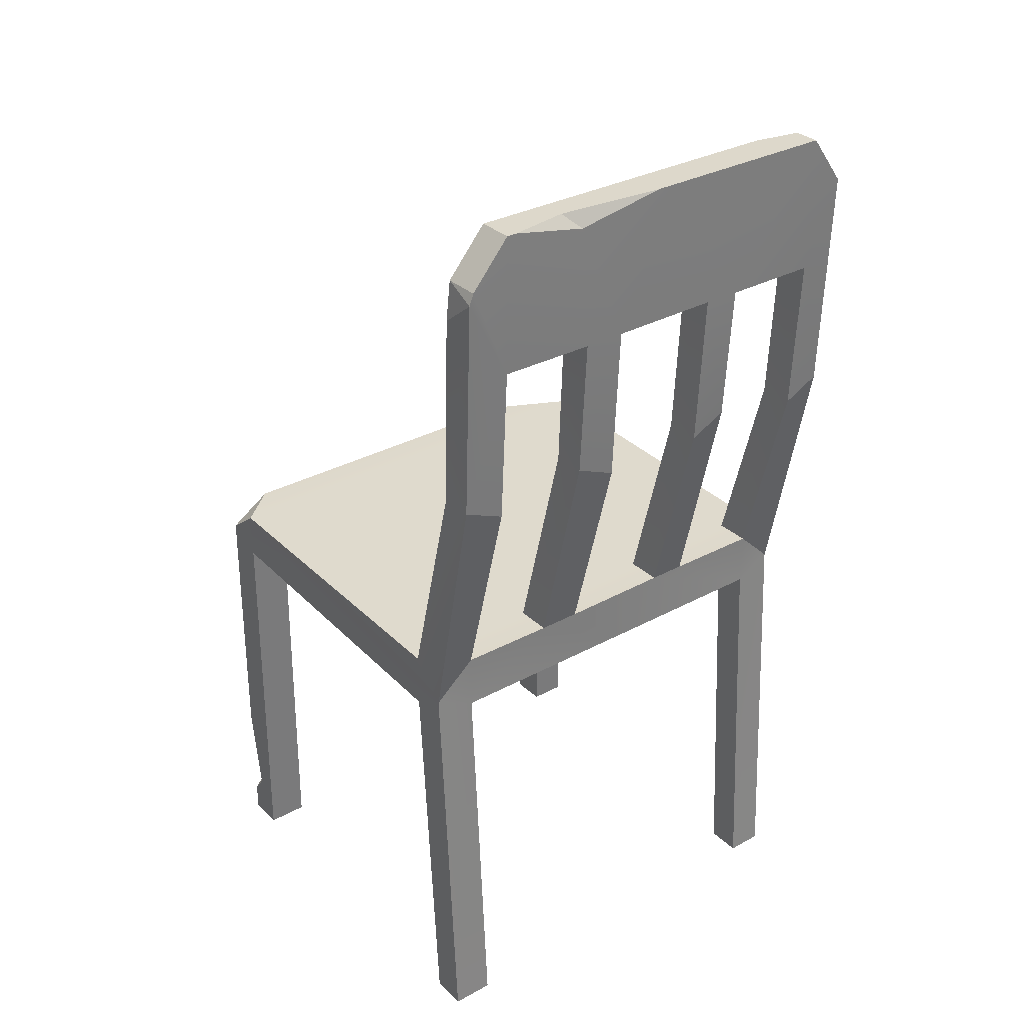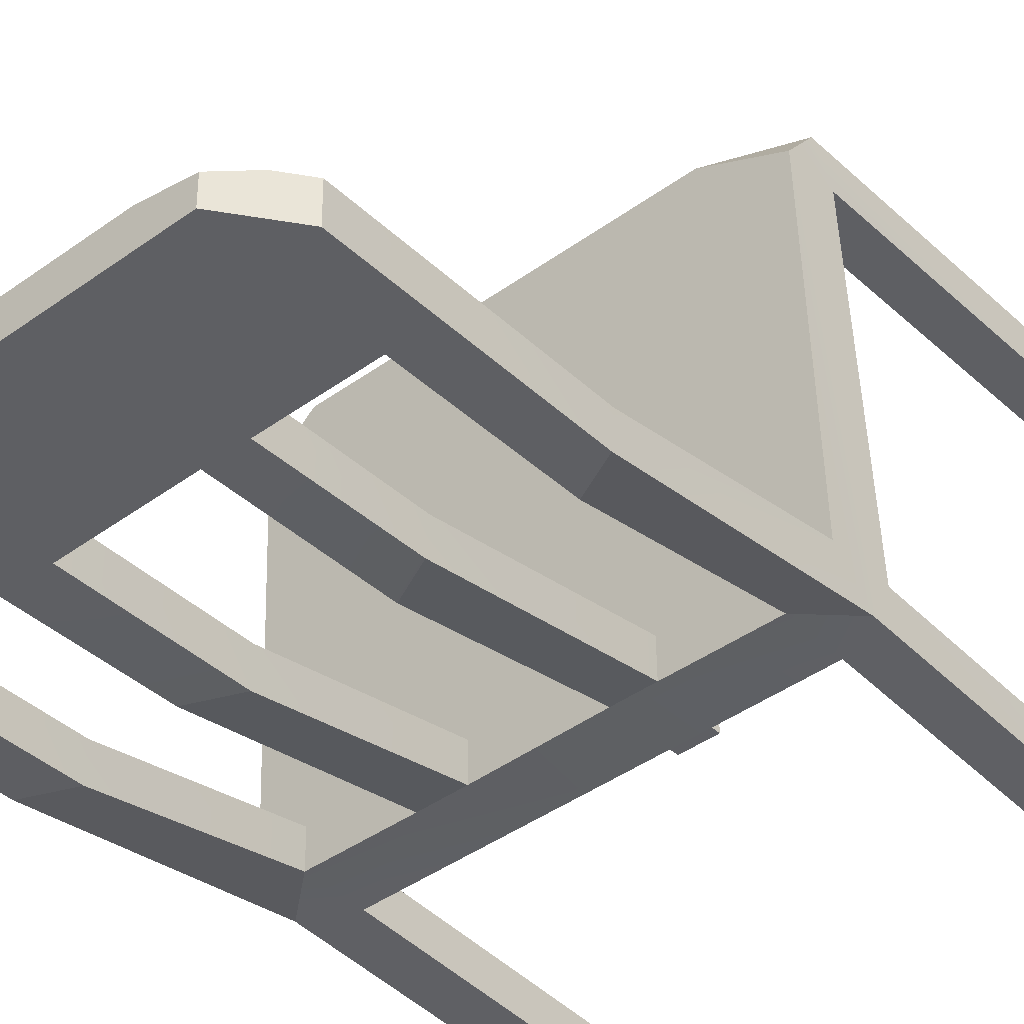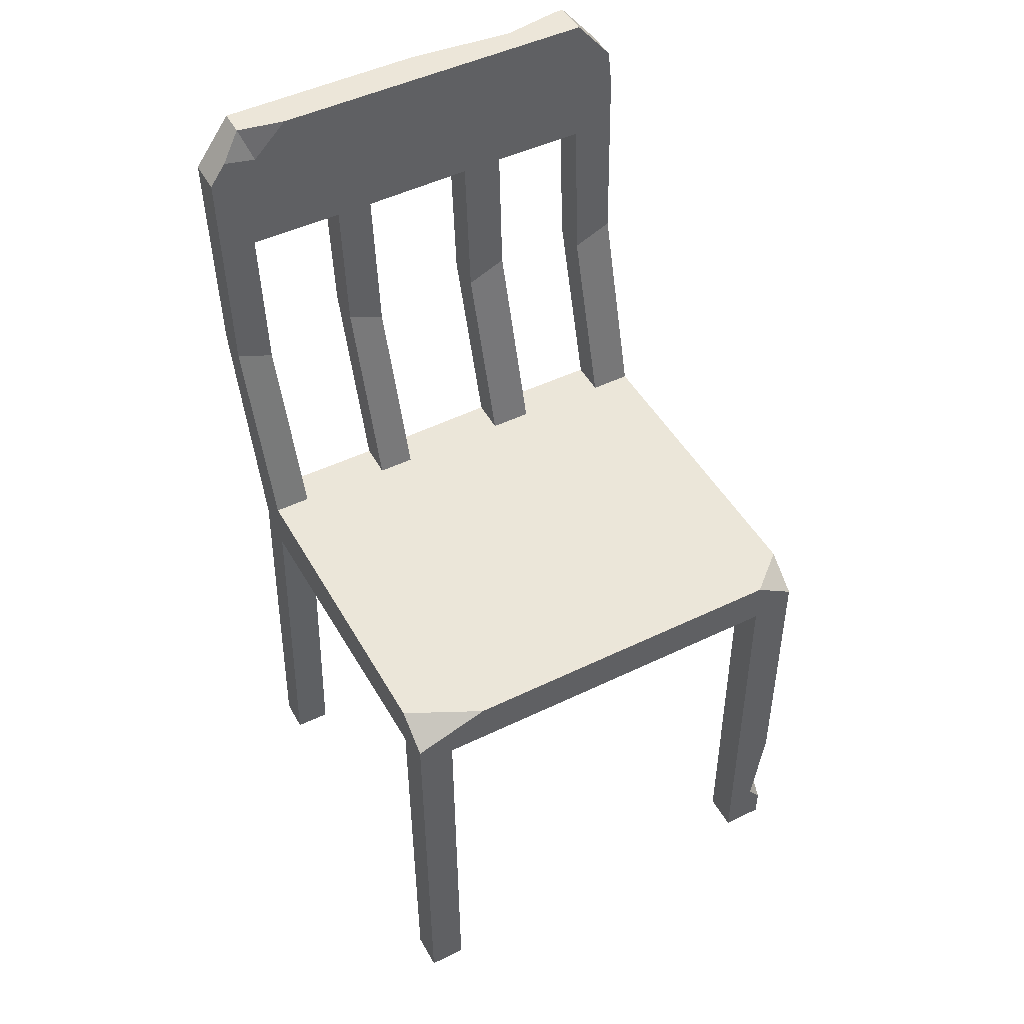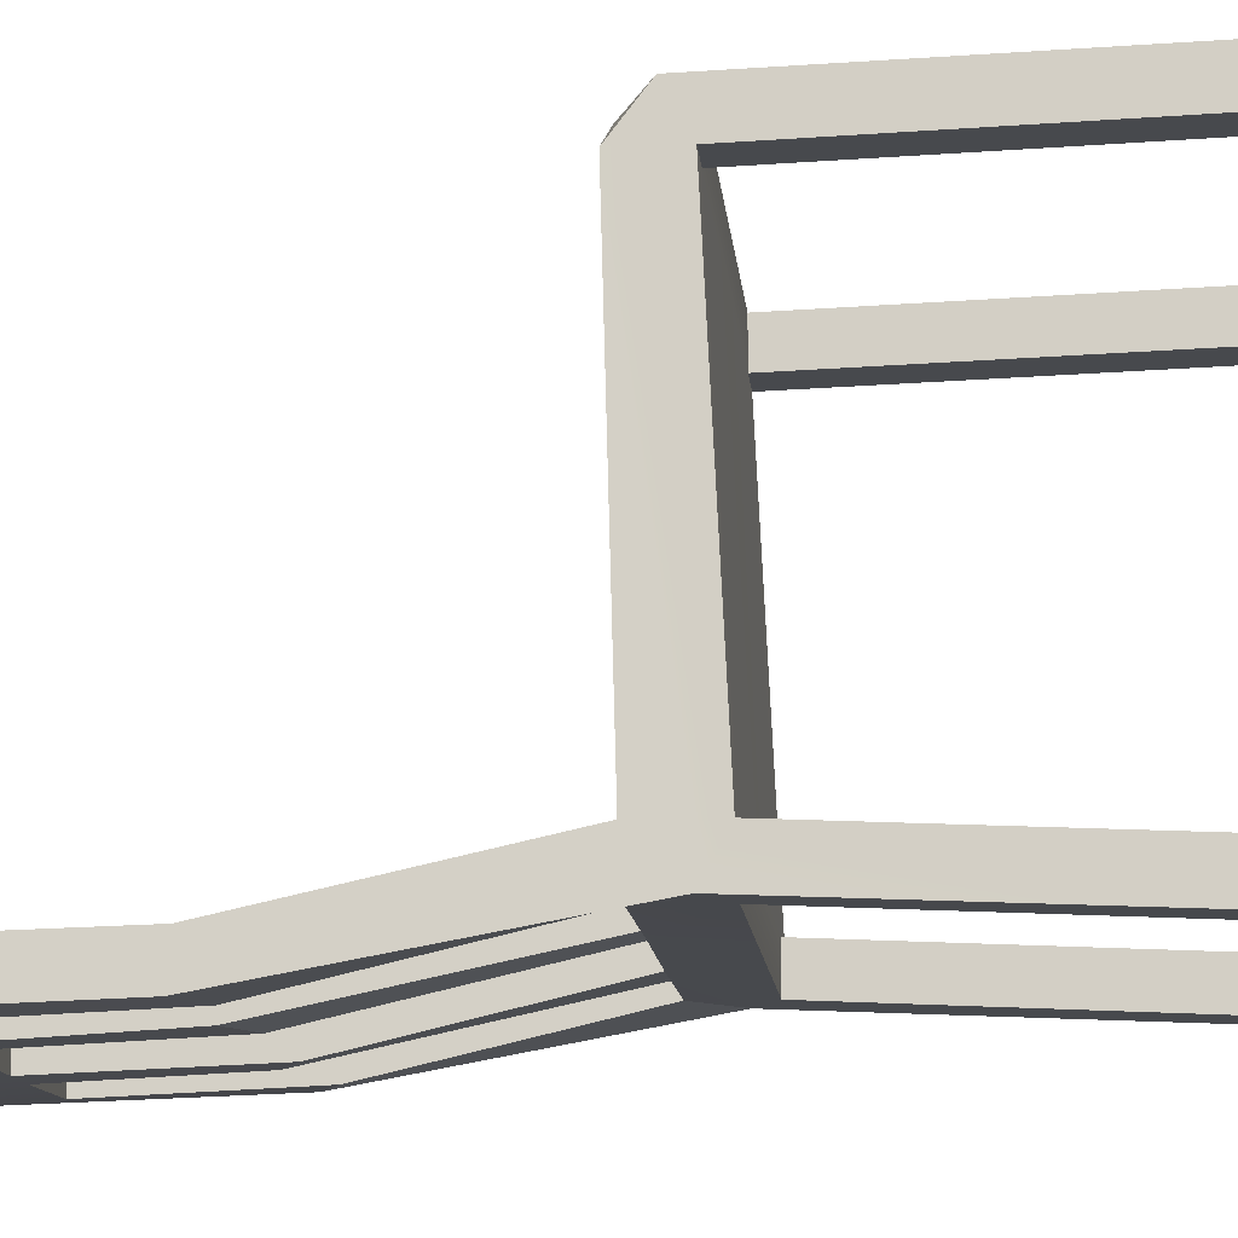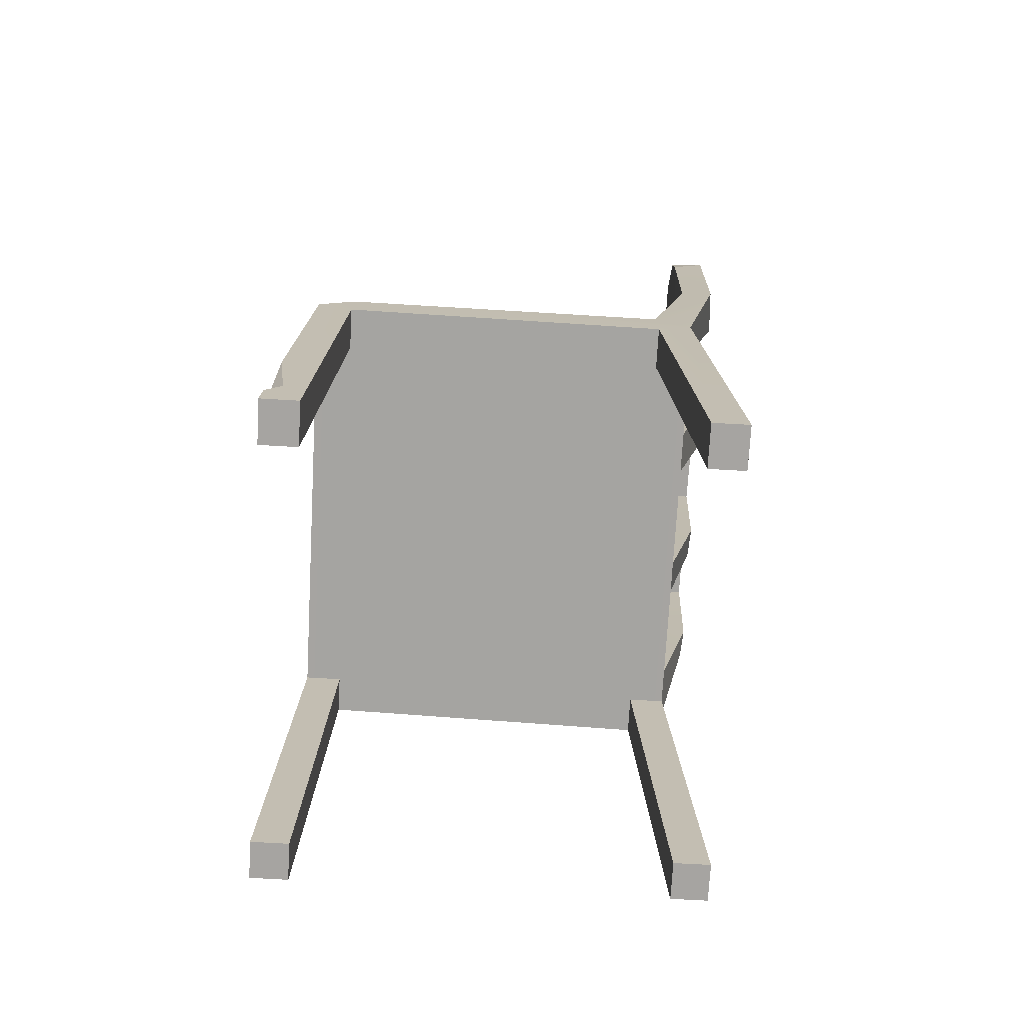
<metadata>
{"format":"obj","ext":"obj","renderer":"f3d","projection":"perspective","resolution":1024,"background":"white","views":[{"elev":31.5,"azim":142.9,"up":"+Y"},{"elev":-41.7,"azim":-139.3,"up":"+Z"},{"elev":48.9,"azim":-27.6,"up":"+Y"},{"elev":-11.4,"azim":-84.9,"up":"+Z"},{"elev":-73.5,"azim":87.4,"up":"+Y"}]}
</metadata>
<code>
g SM_Prop_Chair_Wood_04
v 0.2788 0.5079 0.2593
v 0.2741 0.488 -0.2147
v -0.2668 0.5079 0.2646
v -0.2716 0.488 -0.2095
v -0.2277 0.5302 -0.2099
v -0.1784 0.5409 0.2641
v -0.223 0.485 0.2641
v -0.2277 0.4651 -0.2099
v 0.2247 0.5302 -0.2143
v 0.2294 0.5409 0.2598
v 0.2294 0.485 0.2598
v 0.2247 0.4651 -0.2143
v -0.2712 0.5302 -0.1678
v -0.2712 0.4651 -0.1678
v -0.2273 0.4651 -0.1682
v 0.2251 0.4651 -0.1725
v 0.2745 0.4651 -0.173
v 0.2745 0.5302 -0.173
v 0.2251 0.5302 -0.1725
v -0.2273 0.5302 -0.1682
v -0.2674 0.5409 0.2214
v -0.2674 0.485 0.2214
v -0.2236 0.485 0.221
v 0.2288 0.485 0.2167
v 0.2782 0.485 0.2162
v 0.2782 0.5409 0.2162
v 0.2288 0.5409 0.2167
v -0.2236 0.5409 0.221
v 0.2243 0 0.2744
v 0.2237 0 0.2313
v 0.2732 0 0.2308
v 0.2738 0 0.2739
v -0.2719 0 0.2791
v -0.2725 0 0.236
v -0.2286 0 0.2356
v -0.228 0 0.2787
v -0.2765 0 -0.1888
v -0.2327 0 -0.1892
v -0.2769 0 -0.2306
v -0.2331 0 -0.231
v 0.2197 0 -0.1935
v 0.2691 0 -0.194
v 0.2193 0 -0.2353
v 0.2687 0 -0.2358
v -0.2341 0.7593 -0.2645
v -0.2337 0.7593 -0.2228
v -0.278 0.7771 -0.2238
v -0.278 0.7804 -0.2641
v 0.2182 0.7593 -0.2689
v 0.2676 0.7804 -0.2693
v 0.267 0.7783 -0.229
v 0.2186 0.7593 -0.2271
v 0.2165 0.944 -0.2773
v 0.2169 0.944 -0.2355
v -0.2351 0.9446 -0.273
v -0.2347 0.9446 -0.2312
v -0.2784 1.048 -0.2317
v -0.2788 1.048 -0.2735
v 0.2171 1.106 -0.2791
v 0.2175 1.106 -0.2374
v -0.2349 1.107 -0.2748
v 0.1043 0.9441 -0.2775
v 0.1047 0.9441 -0.2357
v 0.05504 0.9441 -0.2348
v 0.05464 0.9441 -0.2765
v -0.01169 1.107 -0.2769
v -0.01129 1.107 -0.2352
v -0.07819 0.9442 -0.232
v -0.07859 0.9442 -0.2737
v -0.1218 0.9442 -0.232
v -0.1222 0.9442 -0.2738
v 0.1128 0.5302 -0.1722
v 0.1124 0.5302 -0.214
v 0.0001086 0.5409 0.262
v 0.0001086 0.485 0.262
v -0.0004944 0.485 0.2189
v -0.004219 0.4651 -0.1703
v -0.004618 0.4651 -0.2121
v 0.06242 0.5302 -0.2135
v 0.06282 0.5302 -0.1717
v -0.0004944 0.5409 0.2189
v -0.07116 0.5302 -0.2107
v -0.07076 0.5302 -0.1689
v -0.1149 0.5302 -0.2103
v -0.1145 0.5302 -0.1685
v 0.1049 0.7783 -0.229
v 0.05649 0.7593 -0.2271
v 0.1055 0.7804 -0.2693
v 0.05609 0.7593 -0.2689
v -0.07688 0.7593 -0.2228
v -0.1211 0.7771 -0.2238
v -0.1212 0.7804 -0.2641
v -0.07728 0.7593 -0.2645
v -0.2204 1.066 -0.2327
v -0.2587 1.074 -0.2323
v -0.2346 1.107 -0.2435
v -0.1787 1.107 -0.2336
v 0.2057 1.106 -0.279
v 0.005959 1.107 -0.2771
v 0.1357 1.107 -0.2663
v 0.1152 1.088 -0.2781
v 0.2614 1.053 -0.2787
v 0.2663 1.04 -0.2784
v 0.2618 1.053 -0.237
v 0.2667 1.007 -0.2367
v 0.2755 0.1709 0.269
v 0.2742 0.03708 0.2728
v 0.2742 0.05986 0.2553
v 0.2582 0.05808 0.2723
v 0.2788 0.5079 0.2593
v -0.2668 0.5079 0.2646
v 0.2294 0.5409 0.2598
v 0.0001086 0.5409 0.262
v 0.2294 0.485 0.2598
v 0.0001086 0.485 0.262
v -0.2716 0.488 -0.2095
v 0.2247 0.4651 -0.2143
v -0.004618 0.4651 -0.2121
v 0.2741 0.488 -0.2147
v -0.2712 0.4651 -0.1678
v -0.2674 0.485 0.2214
v 0.2782 0.485 0.2162
v 0.2745 0.4651 -0.173
v 0.2745 0.5302 -0.173
v 0.2782 0.5409 0.2162
v -0.2674 0.5409 0.2214
v -0.2712 0.5302 -0.1678
v 0.2294 0.485 0.2598
v 0.2243 0 0.2744
v 0.2237 0 0.2313
v 0.2288 0.485 0.2167
v 0.2288 0.485 0.2167
v 0.2237 0 0.2313
v 0.2732 0 0.2308
v 0.2782 0.485 0.2162
v 0.2738 0 0.2739
v 0.2243 0 0.2744
v -0.2719 0 0.2791
v -0.2725 0 0.236
v -0.2674 0.485 0.2214
v -0.2725 0 0.236
v -0.2286 0 0.2356
v -0.2236 0.485 0.221
v -0.2236 0.485 0.221
v -0.2286 0 0.2356
v -0.228 0 0.2787
v -0.223 0.485 0.2641
v -0.228 0 0.2787
v -0.2719 0 0.2791
v -0.2273 0.4651 -0.1682
v -0.2327 0 -0.1892
v -0.2765 0 -0.1888
v -0.2712 0.4651 -0.1678
v -0.2765 0 -0.1888
v -0.2769 0 -0.2306
v -0.2769 0 -0.2306
v -0.2331 0 -0.231
v -0.2277 0.4651 -0.2099
v -0.2331 0 -0.231
v -0.2327 0 -0.1892
v -0.2273 0.4651 -0.1682
v 0.2745 0.4651 -0.173
v 0.2691 0 -0.194
v 0.2197 0 -0.1935
v 0.2251 0.4651 -0.1725
v 0.2251 0.4651 -0.1725
v 0.2197 0 -0.1935
v 0.2193 0 -0.2353
v 0.2247 0.4651 -0.2143
v 0.2193 0 -0.2353
v 0.2687 0 -0.2358
v 0.2687 0 -0.2358
v 0.2691 0 -0.194
v 0.2251 0.5302 -0.1725
v 0.2745 0.5302 -0.173
v 0.267 0.7783 -0.229
v 0.2741 0.488 -0.2147
v 0.2676 0.7804 -0.2693
v 0.2247 0.5302 -0.2143
v -0.2712 0.5302 -0.1678
v -0.2273 0.5302 -0.1682
v -0.2277 0.5302 -0.2099
v -0.2716 0.488 -0.2095
v -0.278 0.7804 -0.2641
v -0.278 0.7771 -0.2238
v -0.278 0.7804 -0.2641
v -0.2341 0.7593 -0.2645
v 0.2676 0.7804 -0.2693
v 0.2182 0.7593 -0.2689
v 0.2663 1.04 -0.2784
v 0.267 0.7783 -0.229
v 0.2186 0.7593 -0.2271
v 0.2667 1.007 -0.2367
v -0.2337 0.7593 -0.2228
v -0.278 0.7771 -0.2238
v -0.2788 1.048 -0.2735
v -0.2784 1.048 -0.2317
v 0.2175 1.106 -0.2374
v -0.01129 1.107 -0.2352
v 0.2618 1.053 -0.237
v 0.2175 1.106 -0.2374
v 0.2171 1.106 -0.2791
v 0.2251 0.5302 -0.1725
v 0.2247 0.5302 -0.2143
v 0.2182 0.7593 -0.2689
v 0.2186 0.7593 -0.2271
v -0.2337 0.7593 -0.2228
v -0.2341 0.7593 -0.2645
v -0.2277 0.5302 -0.2099
v -0.2273 0.5302 -0.1682
v 0.2788 0.5079 0.2593
v 0.2294 0.5409 0.2598
v 0.2782 0.5409 0.2162
v -0.2674 0.5409 0.2214
v -0.1784 0.5409 0.2641
v -0.2668 0.5079 0.2646
v -0.1784 0.5409 0.2641
v -0.2347 0.9446 -0.2312
v -0.2351 0.9446 -0.273
v 0.2165 0.944 -0.2773
v 0.2169 0.944 -0.2355
v 0.1047 0.9441 -0.2357
v 0.2169 0.944 -0.2355
v 0.2165 0.944 -0.2773
v 0.1043 0.9441 -0.2775
v 0.05504 0.9441 -0.2348
v -0.07859 0.9442 -0.2737
v 0.05464 0.9441 -0.2765
v -0.07819 0.9442 -0.232
v -0.2351 0.9446 -0.273
v -0.2347 0.9446 -0.2312
v -0.1222 0.9442 -0.2738
v 0.2251 0.5302 -0.1725
v 0.2288 0.5409 0.2167
v 0.1128 0.5302 -0.1722
v 0.1124 0.5302 -0.214
v 0.2247 0.5302 -0.2143
v 0.1128 0.5302 -0.1722
v -0.07116 0.5302 -0.2107
v 0.06242 0.5302 -0.2135
v 0.06282 0.5302 -0.1717
v -0.07076 0.5302 -0.1689
v -0.223 0.485 0.2641
v -0.2277 0.4651 -0.2099
v -0.2273 0.5302 -0.1682
v -0.2277 0.5302 -0.2099
v -0.1149 0.5302 -0.2103
v -0.1145 0.5302 -0.1685
v 0.06282 0.5302 -0.1717
v 0.1128 0.5302 -0.1722
v 0.1128 0.5302 -0.1722
v 0.1049 0.7783 -0.229
v 0.1124 0.5302 -0.214
v 0.1124 0.5302 -0.214
v 0.1055 0.7804 -0.2693
v 0.06242 0.5302 -0.2135
v 0.1055 0.7804 -0.2693
v 0.05609 0.7593 -0.2689
v 0.1047 0.9441 -0.2357
v 0.1043 0.9441 -0.2775
v 0.1049 0.7783 -0.229
v 0.05649 0.7593 -0.2271
v 0.06282 0.5302 -0.1717
v 0.06242 0.5302 -0.2135
v 0.05609 0.7593 -0.2689
v 0.05649 0.7593 -0.2271
v 0.05464 0.9441 -0.2765
v 0.05504 0.9441 -0.2348
v -0.1145 0.5302 -0.1685
v -0.07076 0.5302 -0.1689
v -0.07116 0.5302 -0.2107
v -0.1149 0.5302 -0.2103
v -0.1149 0.5302 -0.2103
v -0.1212 0.7804 -0.2641
v -0.1211 0.7771 -0.2238
v -0.1145 0.5302 -0.1685
v -0.1212 0.7804 -0.2641
v -0.07728 0.7593 -0.2645
v -0.07688 0.7593 -0.2228
v -0.1211 0.7771 -0.2238
v -0.1218 0.9442 -0.232
v -0.1222 0.9442 -0.2738
v -0.1218 0.9442 -0.232
v -0.07688 0.7593 -0.2228
v -0.07728 0.7593 -0.2645
v -0.07116 0.5302 -0.2107
v -0.07076 0.5302 -0.1689
v -0.07819 0.9442 -0.232
v -0.07859 0.9442 -0.2737
v -0.1787 1.107 -0.2336
v -0.2349 1.107 -0.2748
v -0.01169 1.107 -0.2769
v -0.2788 1.048 -0.2735
v -0.2349 1.107 -0.2748
v -0.2784 1.048 -0.2317
v -0.2587 1.074 -0.2323
v -0.2204 1.066 -0.2327
v -0.1787 1.107 -0.2336
v -0.2204 1.066 -0.2327
v -0.2587 1.074 -0.2323
v -0.2346 1.107 -0.2435
v 0.1357 1.107 -0.2663
v 0.1152 1.088 -0.2781
v 0.2057 1.106 -0.279
v 0.1357 1.107 -0.2663
v 0.1152 1.088 -0.2781
v 0.2614 1.053 -0.2787
v 0.2663 1.04 -0.2784
v 0.2618 1.053 -0.237
v 0.2614 1.053 -0.2787
v 0.2663 1.04 -0.2784
v 0.2667 1.007 -0.2367
v 0.2618 1.053 -0.237
v 0.2755 0.1709 0.269
v 0.2742 0.05986 0.2553
v 0.2582 0.05808 0.2723
v 0.2742 0.05986 0.2553
v 0.2742 0.03708 0.2728
v 0.2582 0.05808 0.2723
v 0.2732 0 0.2308
v 0.2738 0 0.2739
v 0.2742 0.03708 0.2728
v 0.2755 0.1709 0.269
v -0.2346 1.107 -0.2435
v -0.2346 1.107 -0.2435
v 0.2057 1.106 -0.279
v 0.2171 1.106 -0.2791
v 0.005959 1.107 -0.2771
v 0.005959 1.107 -0.2771
g SM_Prop_Chair_Wood_04_0
f 213 212 211
f 216 215 214
f 96 94 97
f 235 234 233
f 301 300 299
f 303 99 302
f 306 305 304
f 310 309 308
f 313 312 311
f 316 315 314
f 319 318 317
f 31 32 29
f 30 31 29
f 35 36 33
f 34 35 33
f 39 40 38
f 37 39 38
f 43 44 42
f 41 43 42
f 121 120 23
f 120 15 23
f 23 15 77
f 77 15 244
f 118 77 244
f 118 117 77
f 117 16 77
f 76 23 77
f 243 23 76
f 115 243 76
f 115 76 114
f 76 24 114
f 76 77 24
f 77 16 24
f 24 16 122
f 16 123 122
f 20 127 126
f 28 20 126
f 217 28 126
f 85 20 28
f 81 28 217
f 85 28 81
f 242 85 81
f 74 81 217
f 80 242 81
f 81 74 27
f 80 81 27
f 72 80 27
f 74 112 27
f 125 27 112
f 125 124 27
f 124 19 27
f 19 237 236
f 238 19 236
f 130 129 128
f 131 130 128
f 134 133 132
f 135 134 132
f 136 107 109
f 137 136 109
f 11 137 109
f 11 109 110
f 109 323 110
f 110 10 11
f 75 11 10
f 113 75 10
f 113 6 75
f 6 7 75
f 7 6 111
f 111 149 7
f 149 148 7
f 139 138 3
f 22 139 3
f 21 22 3
f 14 22 21
f 13 14 21
f 116 14 13
f 13 185 116
f 116 155 14
f 155 154 14
f 185 184 116
f 185 197 184
f 197 196 184
f 142 141 140
f 143 142 140
f 146 145 144
f 147 146 144
f 152 151 150
f 153 152 150
f 157 156 4
f 8 157 4
f 8 4 5
f 8 5 84
f 8 84 82
f 78 8 82
f 78 82 79
f 78 79 73
f 12 78 73
f 12 73 9
f 12 9 2
f 2 171 12
f 171 170 12
f 160 159 158
f 161 160 158
f 164 163 162
f 165 164 162
f 168 167 166
f 169 168 166
f 173 172 119
f 17 173 119
f 17 119 18
f 119 50 18
f 17 18 26
f 50 176 18
f 50 190 176
f 190 105 176
f 25 17 26
f 25 26 1
f 1 106 25
f 106 108 25
f 108 320 25
f 108 322 320
f 322 321 320
f 51 52 174
f 175 51 174
f 49 178 177
f 179 49 177
f 46 47 180
f 181 46 180
f 48 45 182
f 183 48 182
f 187 186 55
f 186 58 55
f 58 61 55
f 71 55 61
f 71 61 66
f 227 71 66
f 277 71 227
f 278 277 227
f 228 227 66
f 228 66 101
f 66 329 101
f 62 228 101
f 228 62 257
f 258 228 257
f 62 101 59
f 101 98 59
f 53 62 59
f 53 59 307
f 103 53 307
f 53 103 188
f 189 53 188
f 54 192 191
f 193 54 191
f 54 193 104
f 104 60 54
f 60 63 54
f 60 67 63
f 67 64 63
f 63 64 261
f 64 262 261
f 67 229 64
f 67 298 229
f 298 281 229
f 229 281 279
f 281 280 279
f 298 297 281
f 297 56 281
f 56 297 57
f 297 296 57
f 56 57 194
f 57 195 194
f 202 201 200
f 102 202 200
f 205 204 203
f 206 205 203
f 205 206 220
f 206 221 220
f 210 209 207
f 209 208 207
f 218 207 208
f 219 218 208
f 224 223 222
f 225 224 222
f 65 226 68
f 69 65 68
f 70 231 230
f 232 70 230
f 241 240 239
f 83 241 239
f 247 246 245
f 248 247 245
f 86 87 249
f 250 86 249
f 253 88 251
f 88 252 251
f 88 260 252
f 260 259 252
f 89 255 254
f 256 89 254
f 265 264 263
f 266 265 263
f 265 266 267
f 266 268 267
f 90 91 269
f 270 90 269
f 92 93 271
f 272 92 271
f 276 275 273
f 275 274 273
f 275 283 274
f 283 282 274
f 287 286 284
f 286 285 284
f 288 284 285
f 289 288 285
f 295 95 293
f 95 294 293
f 95 324 294
f 291 325 290
f 291 290 199
f 292 291 199
f 328 292 199
f 100 328 199
f 100 199 198
f 326 100 198
f 327 326 198

</code>
